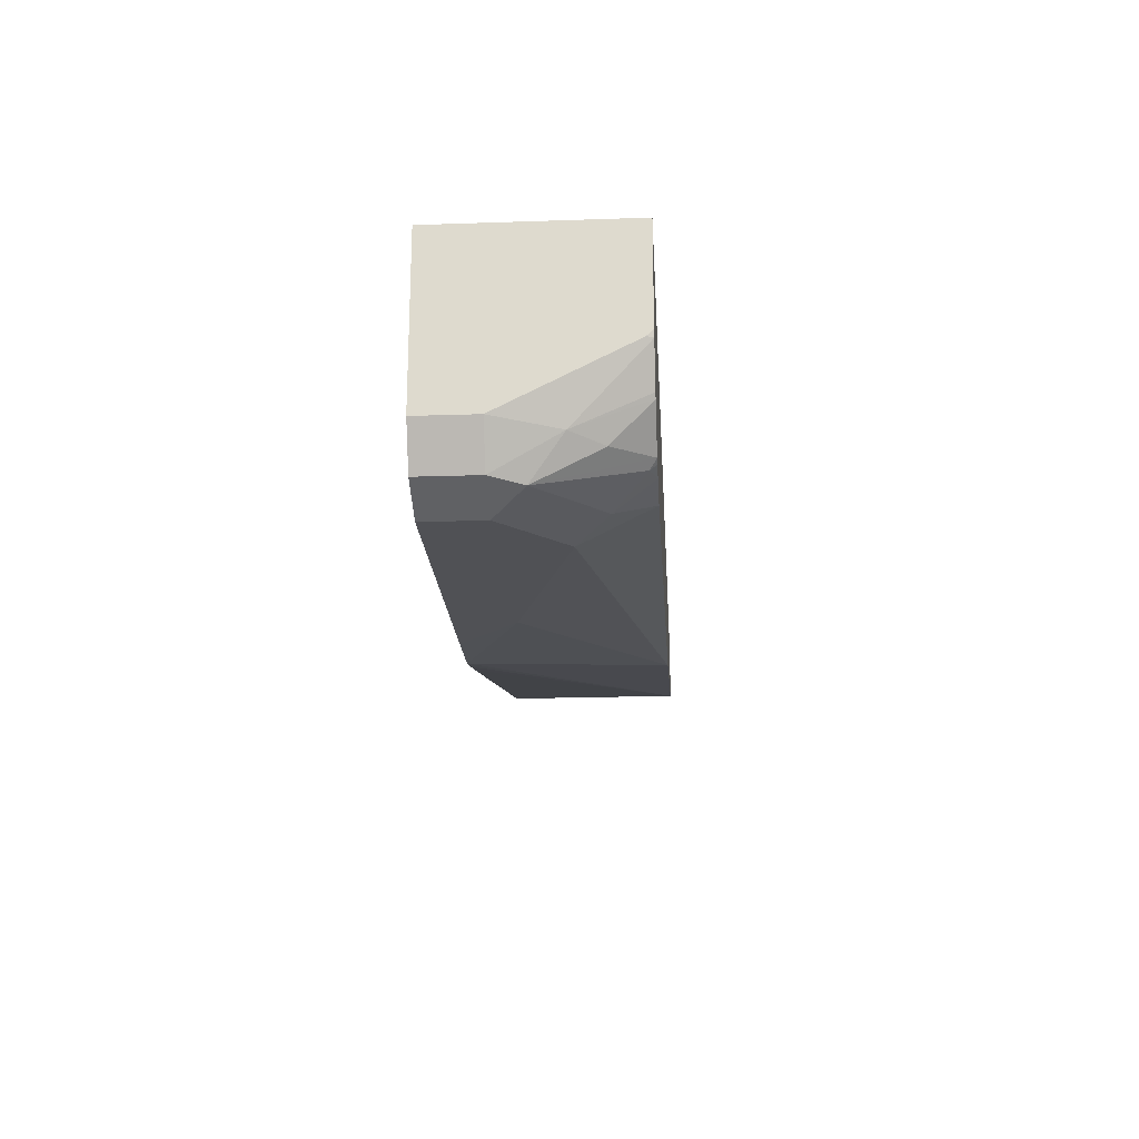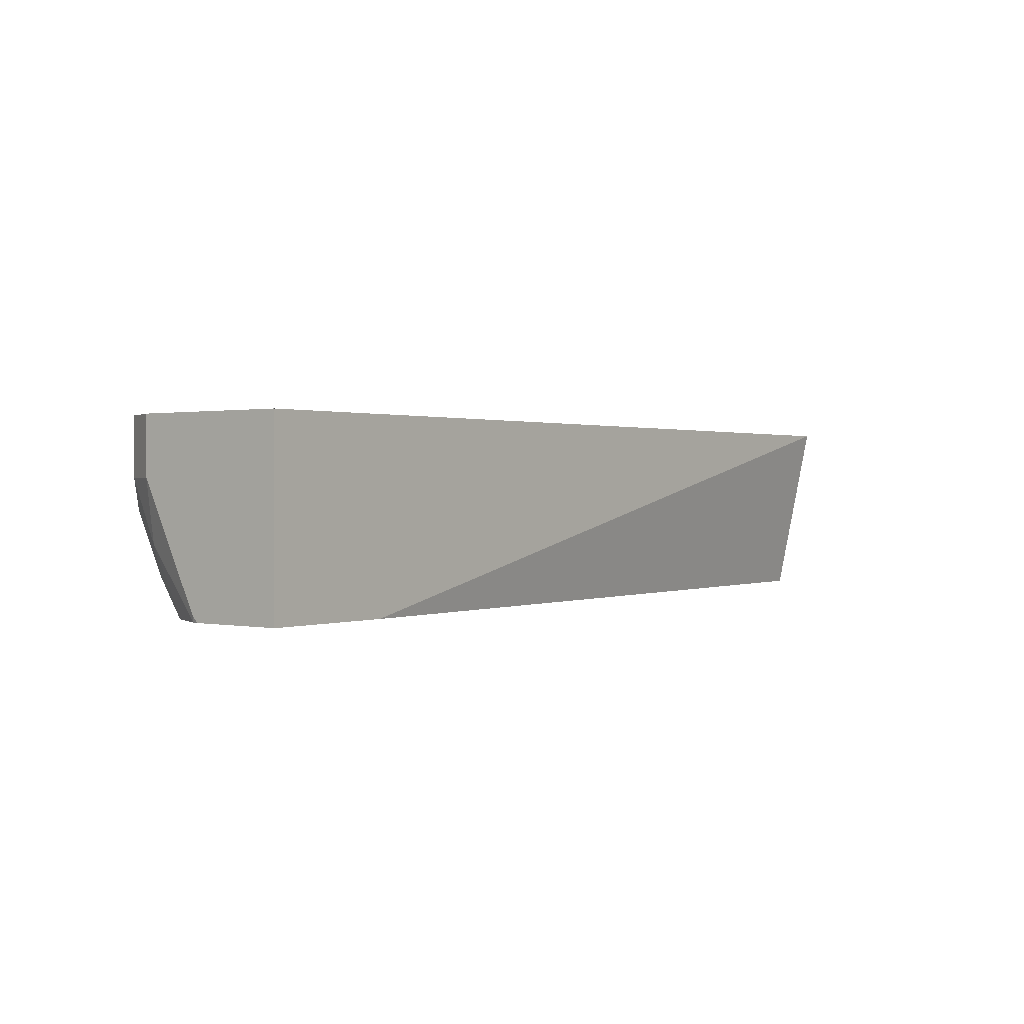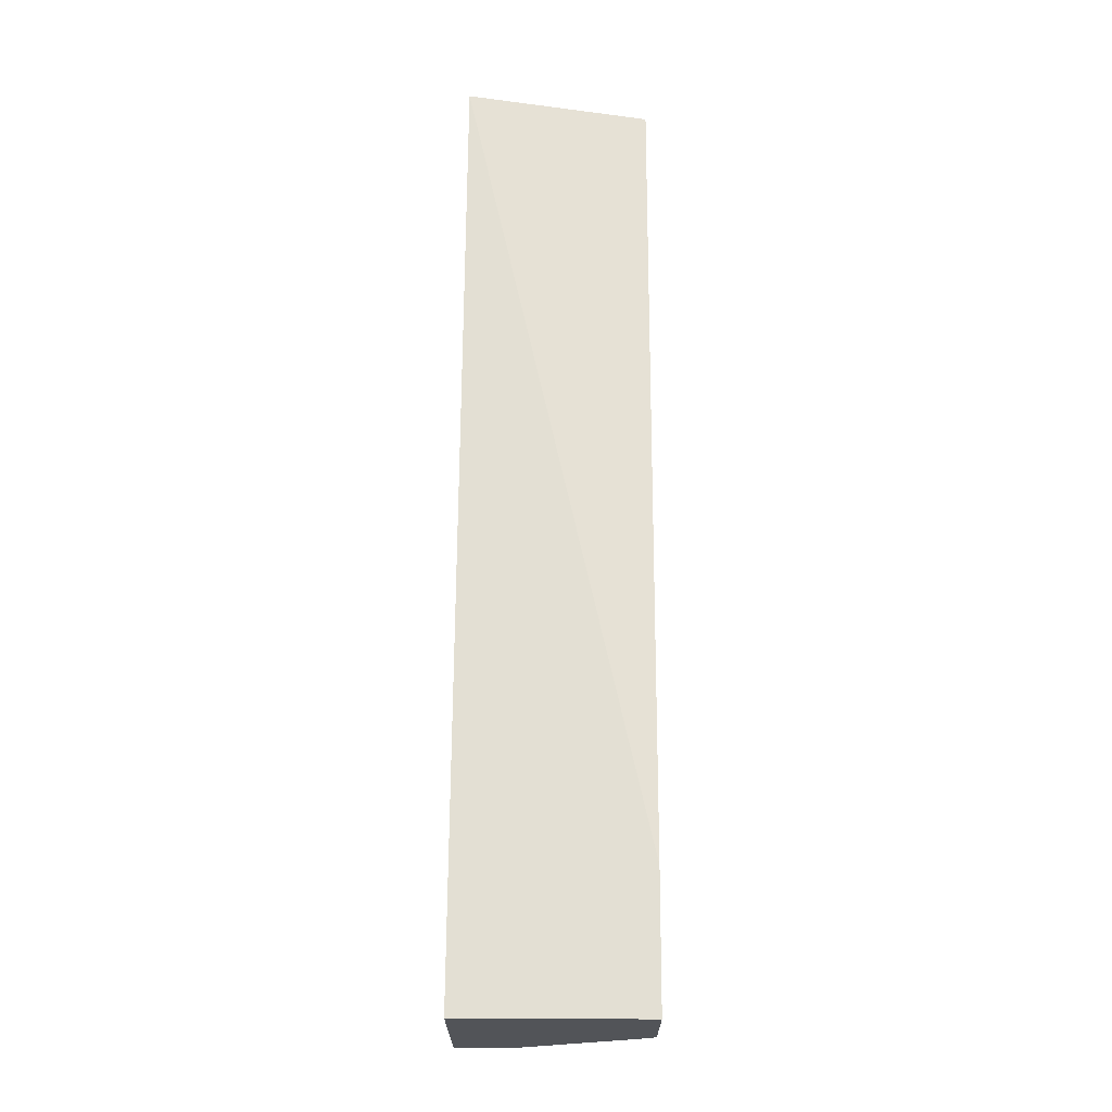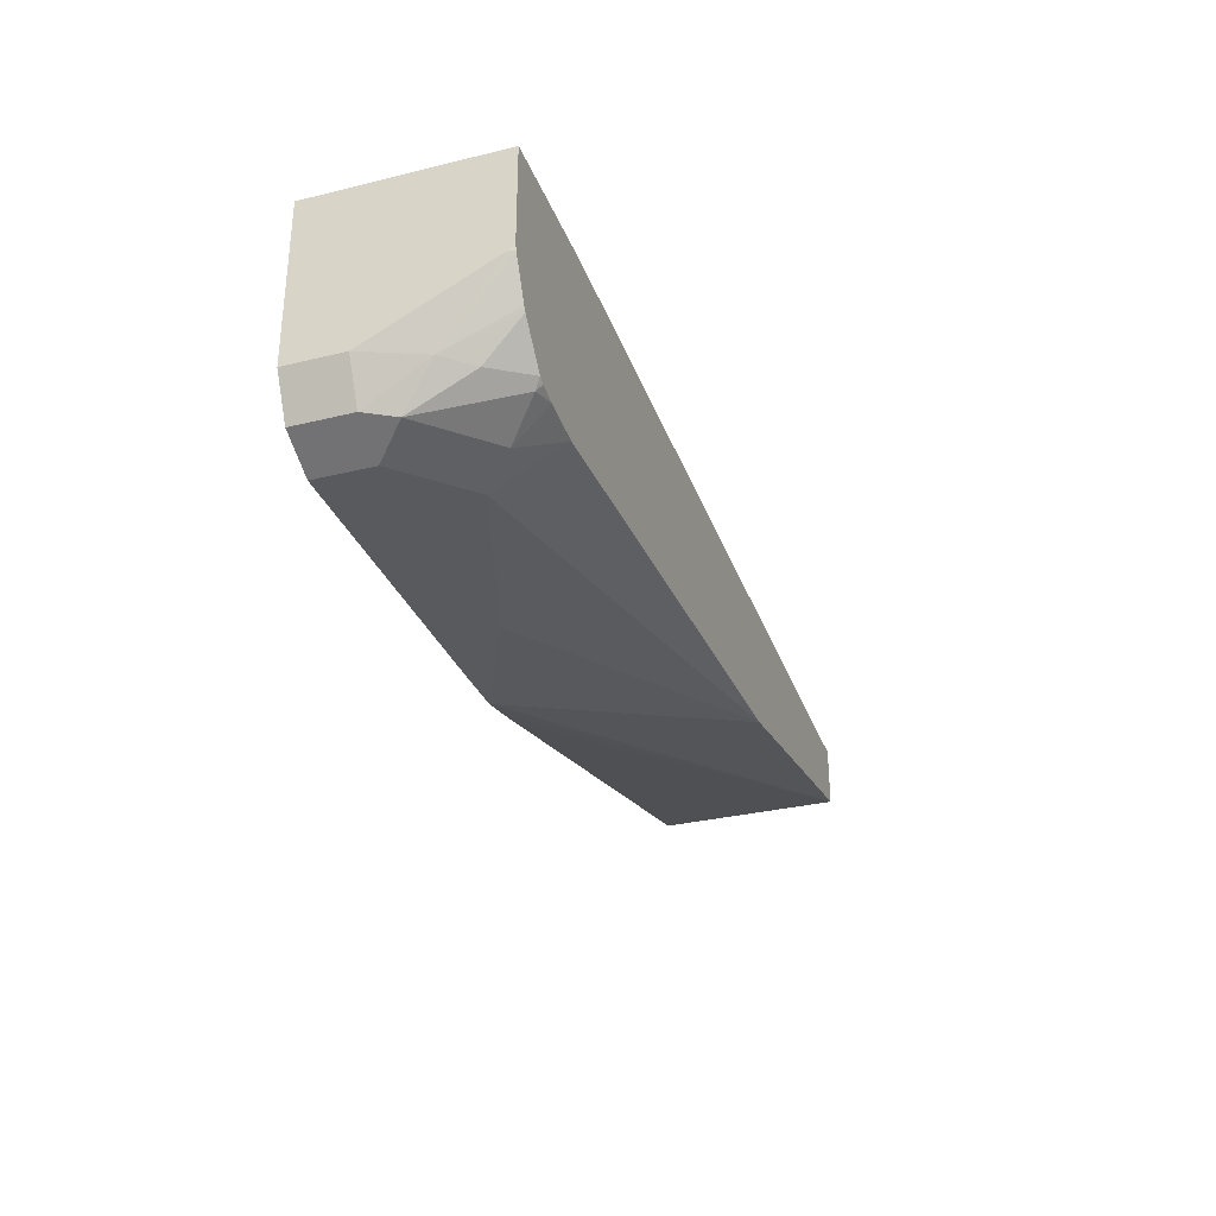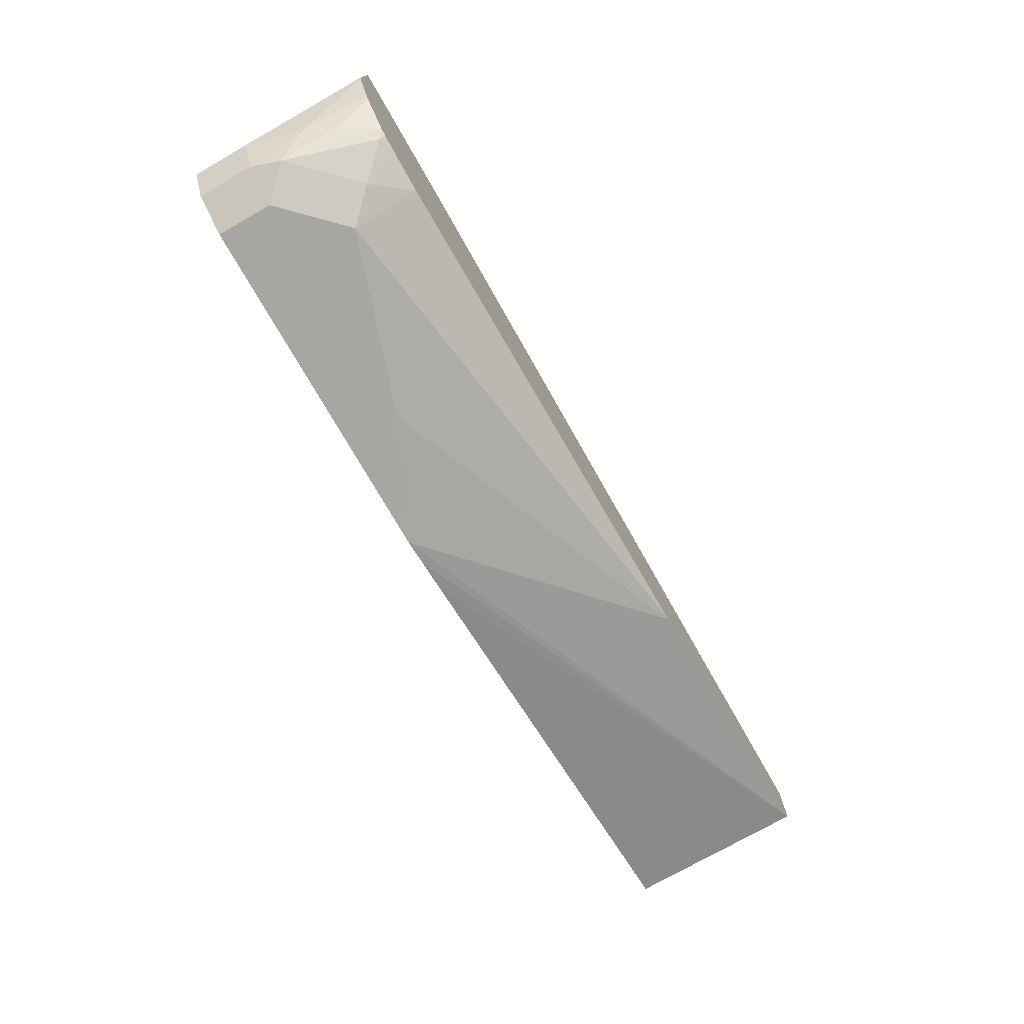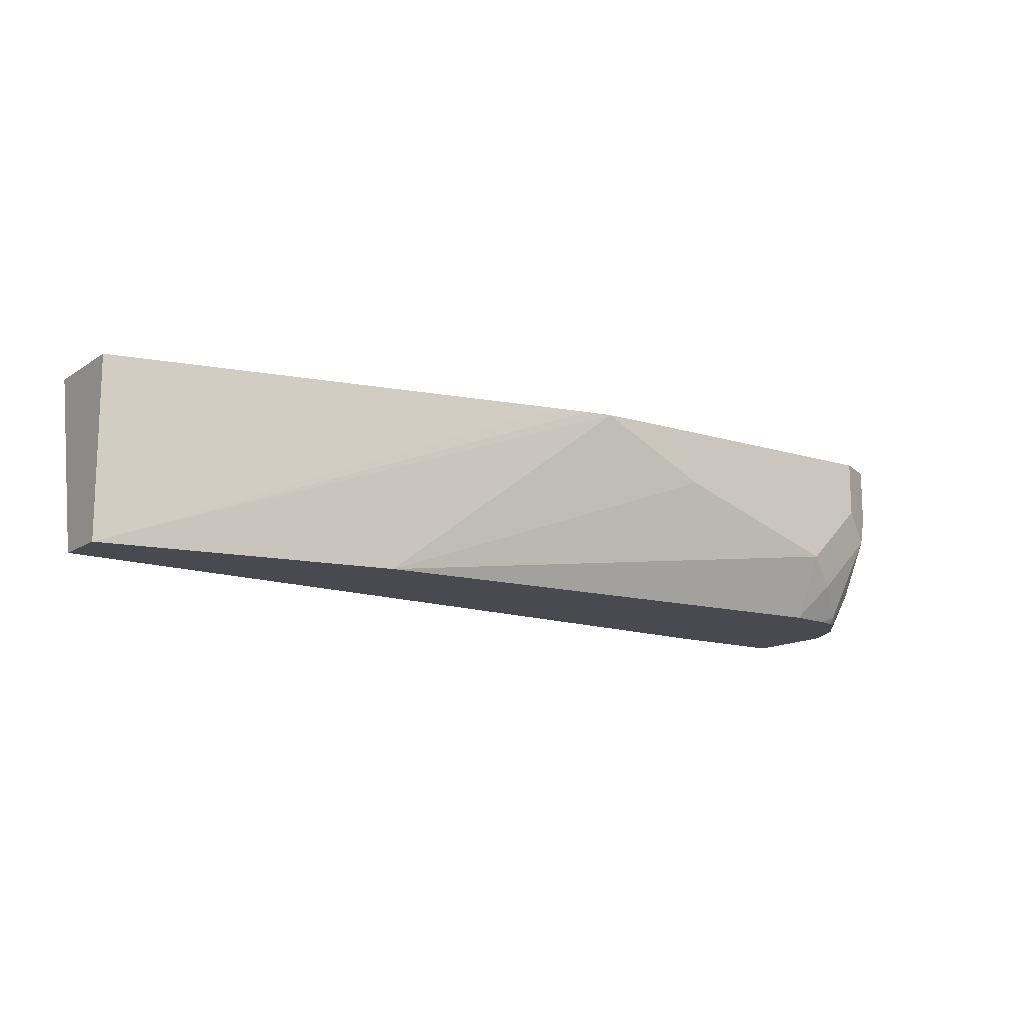
<metadata>
{"format":"obj","ext":"obj","renderer":"f3d","projection":"perspective","resolution":1024,"background":"white","views":[{"elev":-20.2,"azim":93.5,"up":"+Y"},{"elev":0.7,"azim":127.5,"up":"+Z"},{"elev":67.0,"azim":90.3,"up":"+Y"},{"elev":-31.6,"azim":109.0,"up":"+Y"},{"elev":-74.3,"azim":119.8,"up":"+Y"},{"elev":-13.6,"azim":-35.2,"up":"+Z"}]}
</metadata>
<code>
v 0.3162 -0.6607 -0.001586
v 0.2845 -0.6604 -0.001586
v 0.3461 -0.6607 -0.03147
v 0.4719 -0.6607 -0.001586
v 0.2705 -0.6576 -0.001586
v 0.01196 -0.5978 -0.09757
v 0.1657 -0.6259 -0.09757
v 0.4404 -0.6607 -0.06292
v 0.4719 -0.6607 -0.03147
v 0.4929 -0.6502 -0.001586
v 0.2517 -0.6534 -0.001586
v 0.01196 -0.5978 -0.001586
v 0.01196 -0.5663 -0.09757
v 0.4404 -0.6434 -0.09757
v 0.4562 -0.6528 -0.07865
v 0.4876 -0.6528 -0.0472
v 0.4929 -0.6502 -0.03147
v 0.4934 -0.6492 -0.001586
v 0.01196 -0.5461 -0.001586
v 0.4346 -0.5455 -0.09757
v 0.4624 -0.6406 -0.09757
v 0.4719 -0.6411 -0.09438
v 0.4751 -0.6371 -0.09757
v 0.4876 -0.6371 -0.07865
v 0.4955 -0.6332 -0.06292
v 0.5034 -0.6293 -0.03147
v 0.5034 -0.6293 -0.001586
v 0.4504 -0.5455 -0.001586
v 0.4451 -0.5455 -0.01857
v 0.4381 -0.5455 -0.06292
v 0.5034 -0.5455 -0.09757
v 0.4719 -0.6387 -0.09757
v 0.4918 -0.6193 -0.09757
v 0.5026 -0.5982 -0.09757
v 0.5034 -0.5978 -0.09438
v 0.4932 -0.617 -0.09757
v 0.5034 -0.5455 -0.001586
v 0.5034 -0.5946 -0.09757
f 19 28 29
f 17 26 18
f 17 25 26
f 16 25 17
f 16 24 25
f 16 23 24
f 15 21 22
f 15 22 16
f 14 21 15
f 13 19 20
f 10 17 18
f 9 16 17
f 19 29 30
f 8 16 9
f 16 22 23
f 19 30 20
f 25 34 35
f 20 29 28
f 8 15 16
f 34 38 35
f 26 37 27
f 26 31 37
f 26 38 31
f 26 35 38
f 25 36 34
f 25 33 36
f 25 35 26
f 24 33 25
f 23 33 24
f 22 32 23
f 21 32 22
f 20 37 31
f 20 28 37
f 20 30 29
f 8 14 15
f 18 26 27
f 6 11 12
f 2 5 6
f 1 5 2
f 1 11 5
f 1 12 11
f 1 19 12
f 1 28 19
f 1 37 28
f 1 27 37
f 1 18 27
f 1 10 18
f 1 4 10
f 1 9 4
f 1 8 9
f 1 3 8
f 7 14 8
f 2 6 7
f 2 7 3
f 1 2 3
f 4 9 17
f 3 7 8
f 6 14 7
f 6 21 14
f 6 32 21
f 6 23 32
f 6 36 33
f 6 34 36
f 6 33 23
f 6 31 38
f 6 20 31
f 6 13 20
f 6 19 13
f 6 12 19
f 5 11 6
f 4 17 10
f 6 38 34

</code>
